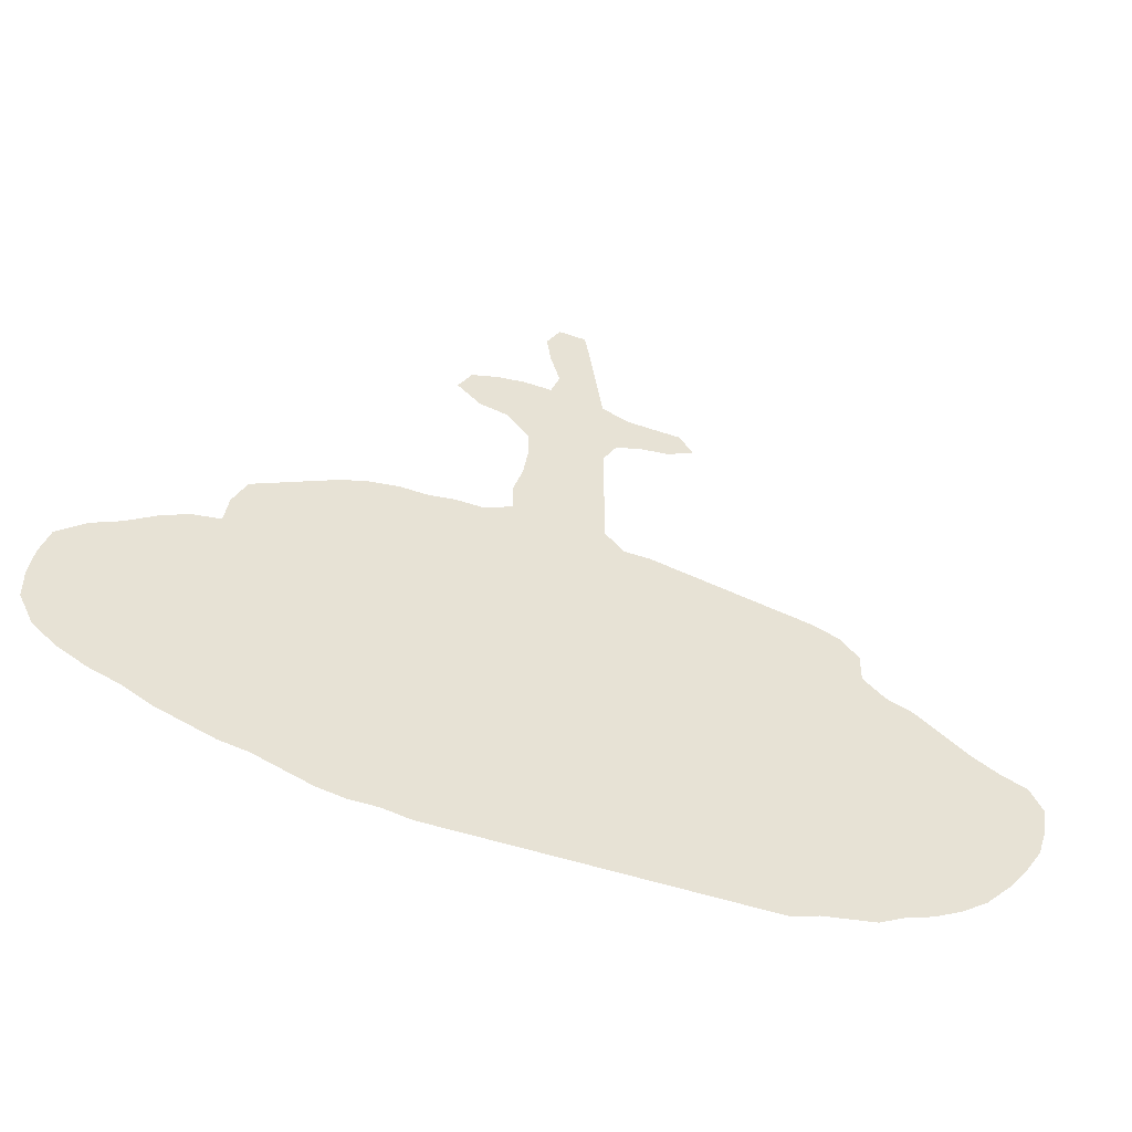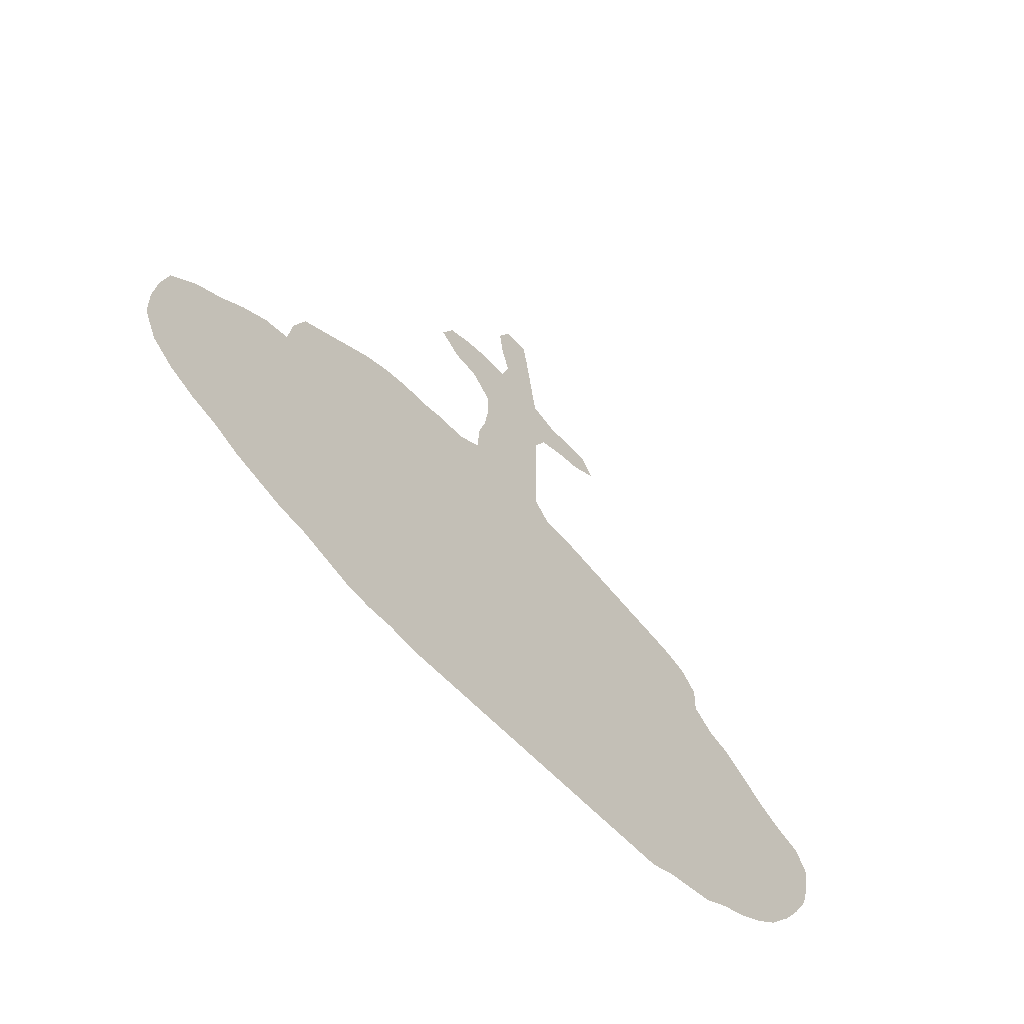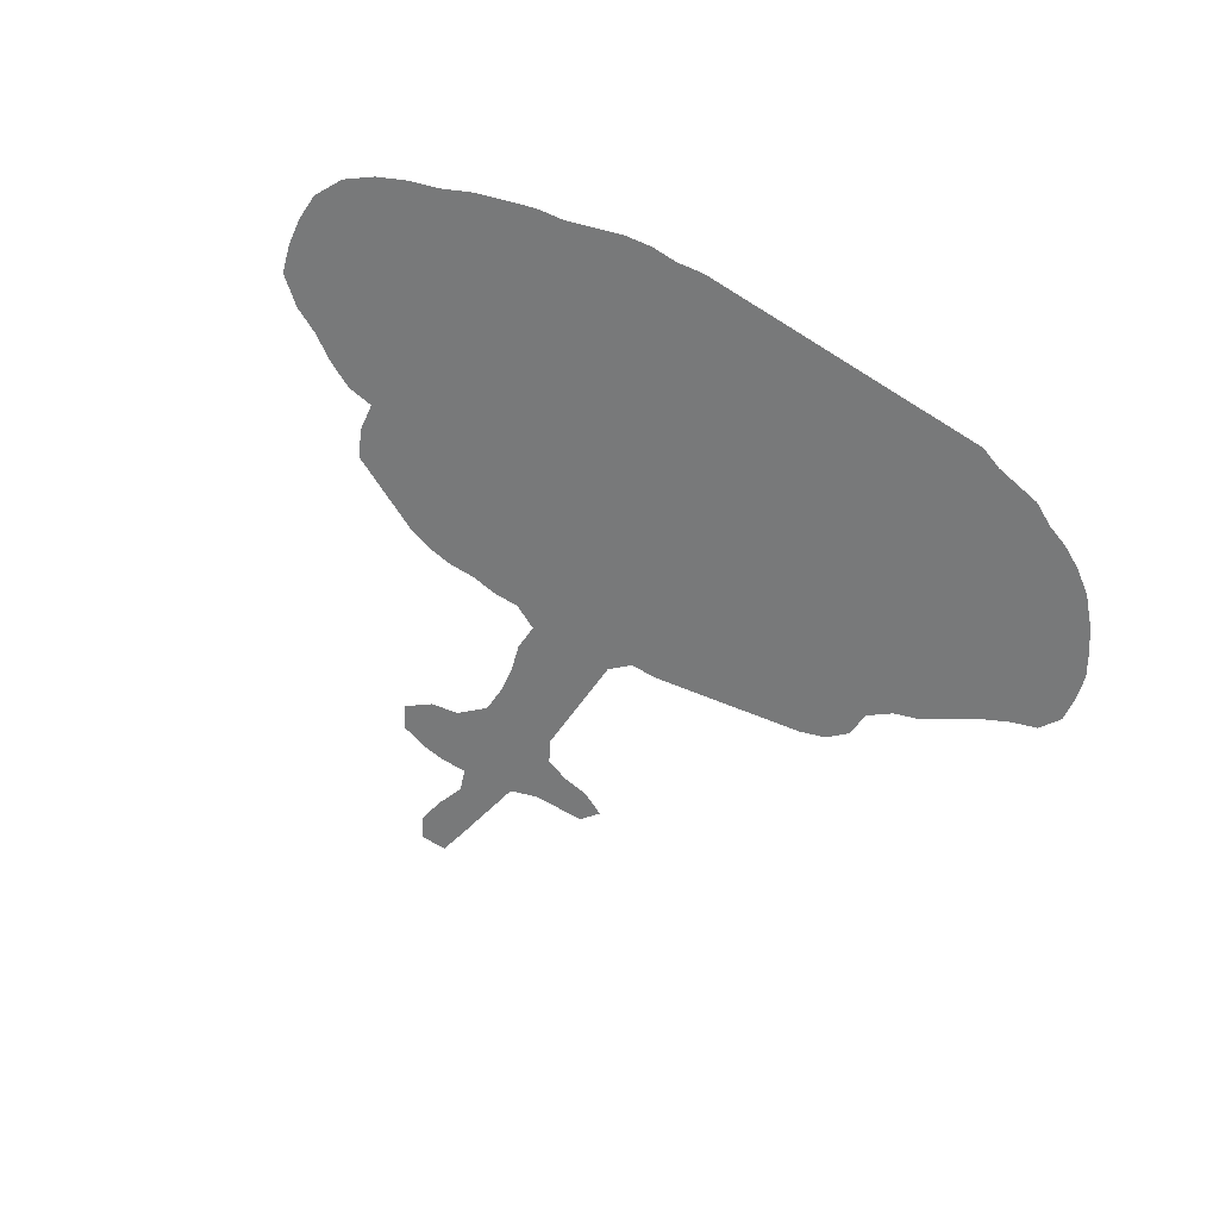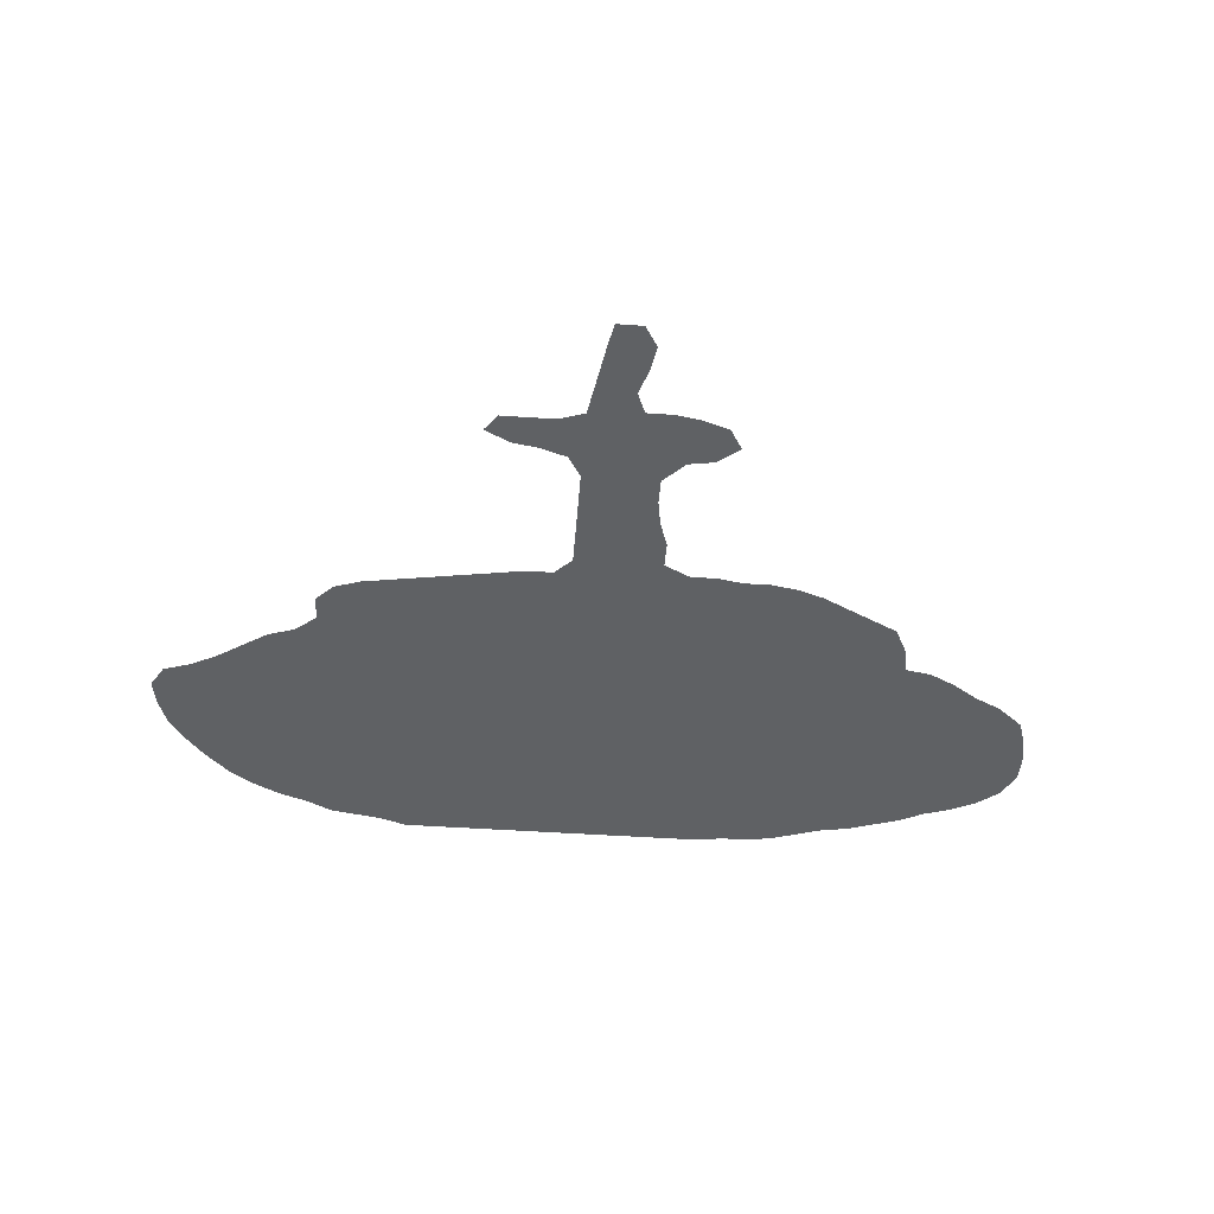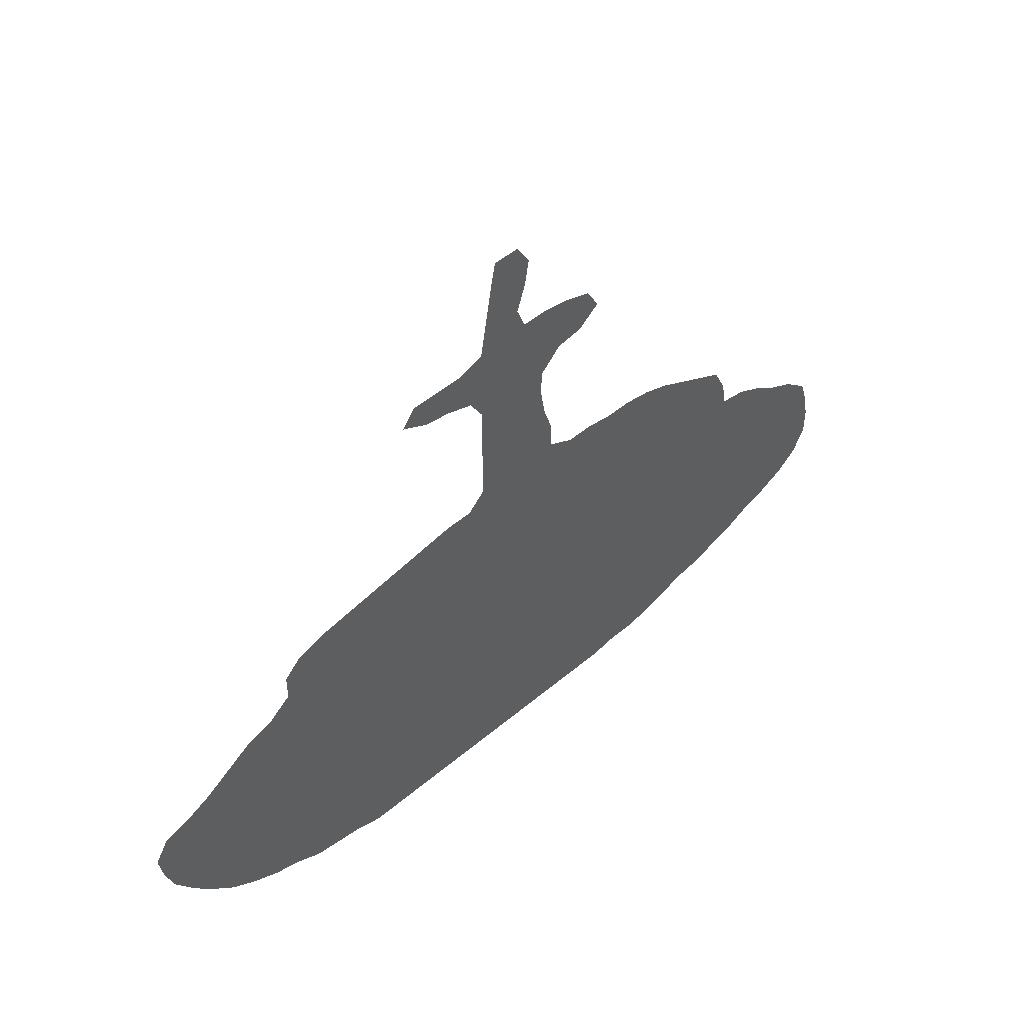
<metadata>
{"format":"obj","ext":"obj","renderer":"f3d","projection":"perspective","resolution":1024,"background":"white","views":[{"elev":-48.1,"azim":-21.0,"up":"+Y"},{"elev":-55.9,"azim":-49.1,"up":"+Y"},{"elev":-57.7,"azim":-33.6,"up":"+Z"},{"elev":-46.3,"azim":175.5,"up":"+Z"},{"elev":49.3,"azim":137.0,"up":"+Y"}]}
</metadata>
<code>
v 0.4585 0.561 0
v 0.4341 0.5854 0
v 0.4049 0.5902 0
v 0.3805 0.6098 0
v 0.3951 0.6341 0
v 0.4244 0.6439 0
v 0.4537 0.6488 0
v 0.4829 0.6488 0
v 0.4927 0.6732 0
v 0.4829 0.7024 0
v 0.478 0.7317 0
v 0.4927 0.7561 0
v 0.522 0.7561 0
v 0.5268 0.7317 0
v 0.5317 0.7024 0
v 0.5366 0.6732 0
v 0.5415 0.6439 0
v 0.5707 0.6341 0
v 0.6 0.6341 0
v 0.6293 0.6341 0
v 0.6439 0.6146 0
v 0.6146 0.6 0
v 0.5854 0.5951 0
v 0.5561 0.5854 0
v 0.5415 0.561 0
v 0.5415 0.5317 0
v 0.5415 0.5024 0
v 0.5415 0.4732 0
v 0.5415 0.4439 0
v 0.561 0.4244 0
v 0.5902 0.4244 0
v 0.6195 0.4195 0
v 0.6488 0.4146 0
v 0.6781 0.4098 0
v 0.7073 0.4049 0
v 0.7366 0.4 0
v 0.7659 0.3951 0
v 0.7951 0.3854 0
v 0.8146 0.3659 0
v 0.8146 0.3366 0
v 0.839 0.3171 0
v 0.8683 0.3073 0
v 0.8976 0.2878 0
v 0.9268 0.2683 0
v 0.9561 0.2537 0
v 0.9854 0.2439 0
v 1 0.2195 0
v 0.9951 0.1902 0
v 0.9854 0.161 0
v 0.9658 0.1317 0
v 0.9463 0.1073 0
v 0.9171 0.07805 0
v 0.8878 0.05854 0
v 0.8585 0.0439 0
v 0.8293 0.03415 0
v 0.8 0.01951 0
v 0.7707 0.01463 0
v 0.7415 0.009756 0
v 0.7122 0 0
v 0.6829 0 0
v 0.6537 0 0
v 0.6244 0 0
v 0.5951 0 0
v 0.5658 0 0
v 0.5366 0 0
v 0.5073 0 0
v 0.478 0 0
v 0.4488 0 0
v 0.4195 0 0
v 0.3902 0 0
v 0.361 0 0
v 0.3317 0.004878 0
v 0.3024 0.004878 0
v 0.2732 0.009756 0
v 0.2439 0.01951 0
v 0.2146 0.02927 0
v 0.1854 0.03415 0
v 0.1561 0.0439 0
v 0.1268 0.05366 0
v 0.09756 0.06829 0
v 0.06829 0.07805 0
v 0.03902 0.09268 0
v 0.01463 0.1122 0
v 0 0.1415 0
v 0 0.1707 0
v 0.004878 0.2 0
v 0.01463 0.2293 0
v 0.0439 0.2537 0
v 0.07317 0.2683 0
v 0.1024 0.2878 0
v 0.1317 0.3024 0
v 0.161 0.3073 0
v 0.1658 0.3366 0
v 0.1805 0.3659 0
v 0.2098 0.3805 0
v 0.239 0.3951 0
v 0.2683 0.4098 0
v 0.2976 0.4195 0
v 0.3268 0.4244 0
v 0.3561 0.4244 0
v 0.3854 0.4293 0
v 0.4146 0.4293 0
v 0.4439 0.4439 0
v 0.4439 0.4732 0
v 0.4537 0.5024 0
v 0.4585 0.5317 0
v 0.4585 0.561 0
f 45 49 48
f 46 48 47
f 45 48 46
f 72 74 73
f 81 86 82
f 82 86 85
f 83 85 84
f 82 85 83
f 67 102 68
f 30 102 67
f 45 50 49
f 41 57 55
f 55 57 56
f 68 102 69
f 69 102 70
f 70 72 71
f 35 40 36
f 30 66 65
f 30 67 66
f 30 65 64
f 41 43 42
f 44 52 51
f 43 52 44
f 44 51 50
f 44 50 45
f 41 55 54
f 41 54 43
f 92 97 96
f 9 15 10
f 9 16 15
f 41 58 57
f 40 58 41
f 38 40 39
f 37 40 38
f 36 40 37
f 20 22 21
f 32 64 63
f 30 64 32
f 43 53 52
f 43 54 53
f 86 88 87
f 81 88 86
f 81 89 88
f 79 92 90
f 12 14 13
f 11 14 12
f 10 14 11
f 10 15 14
f 58 60 59
f 40 61 60
f 40 60 58
f 30 103 102
f 3 5 4
f 3 6 5
f 2 6 3
f 29 103 30
f 26 106 27
f 33 63 62
f 32 63 33
f 1 8 2
f 75 92 76
f 72 75 74
f 72 92 75
f 78 92 79
f 92 96 95
f 79 90 80
f 80 90 89
f 80 89 81
f 90 92 91
f 27 106 105
f 30 32 31
f 2 7 6
f 2 8 7
f 34 40 35
f 34 61 40
f 34 62 61
f 33 62 34
f 18 24 23
f 19 22 20
f 19 23 22
f 18 23 19
f 8 24 17
f 17 24 18
f 9 17 16
f 8 17 9
f 8 25 24
f 1 25 8
f 76 92 77
f 77 92 78
f 92 95 93
f 93 95 94
f 72 100 92
f 70 100 72
f 92 100 97
f 70 102 100
f 100 102 101
f 98 100 99
f 97 100 98
f 27 105 28
f 28 105 104
f 1 106 25
f 25 106 26
f 28 104 103
f 28 103 29

</code>
